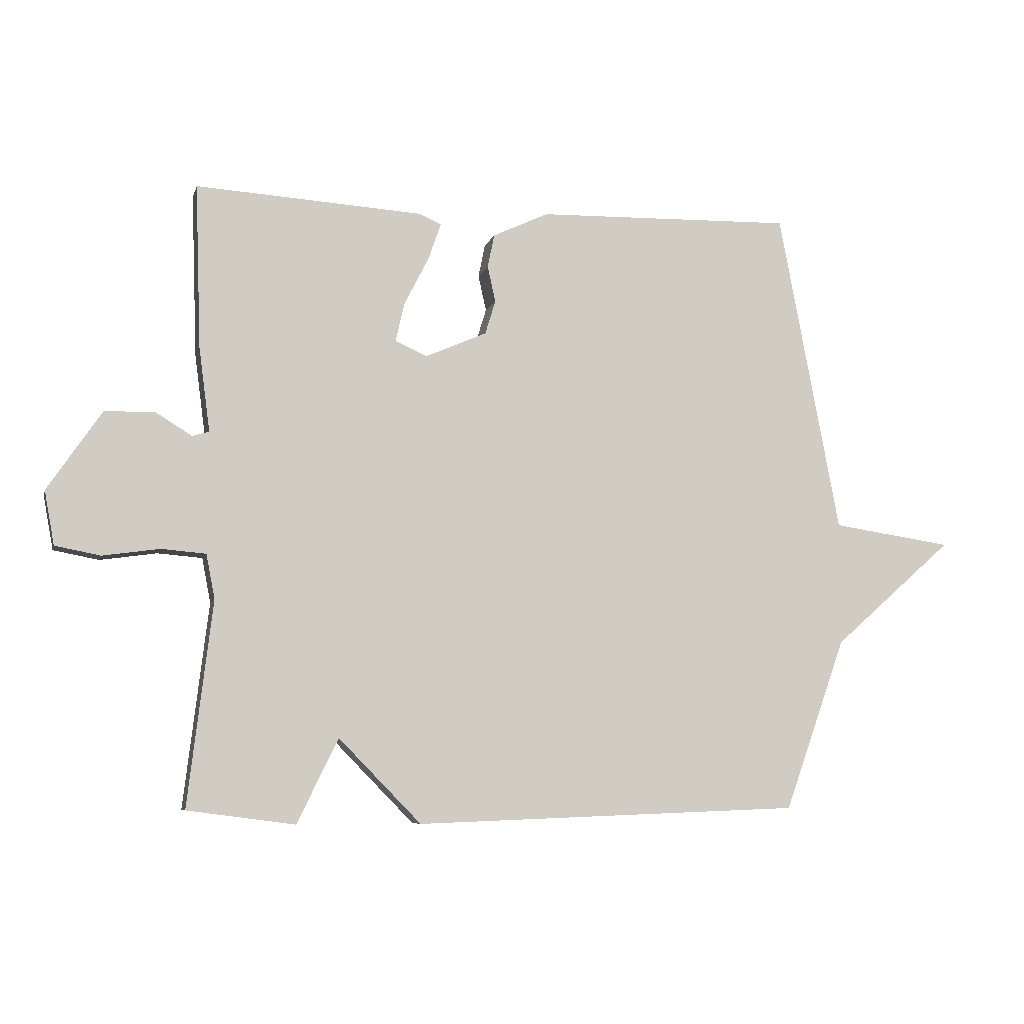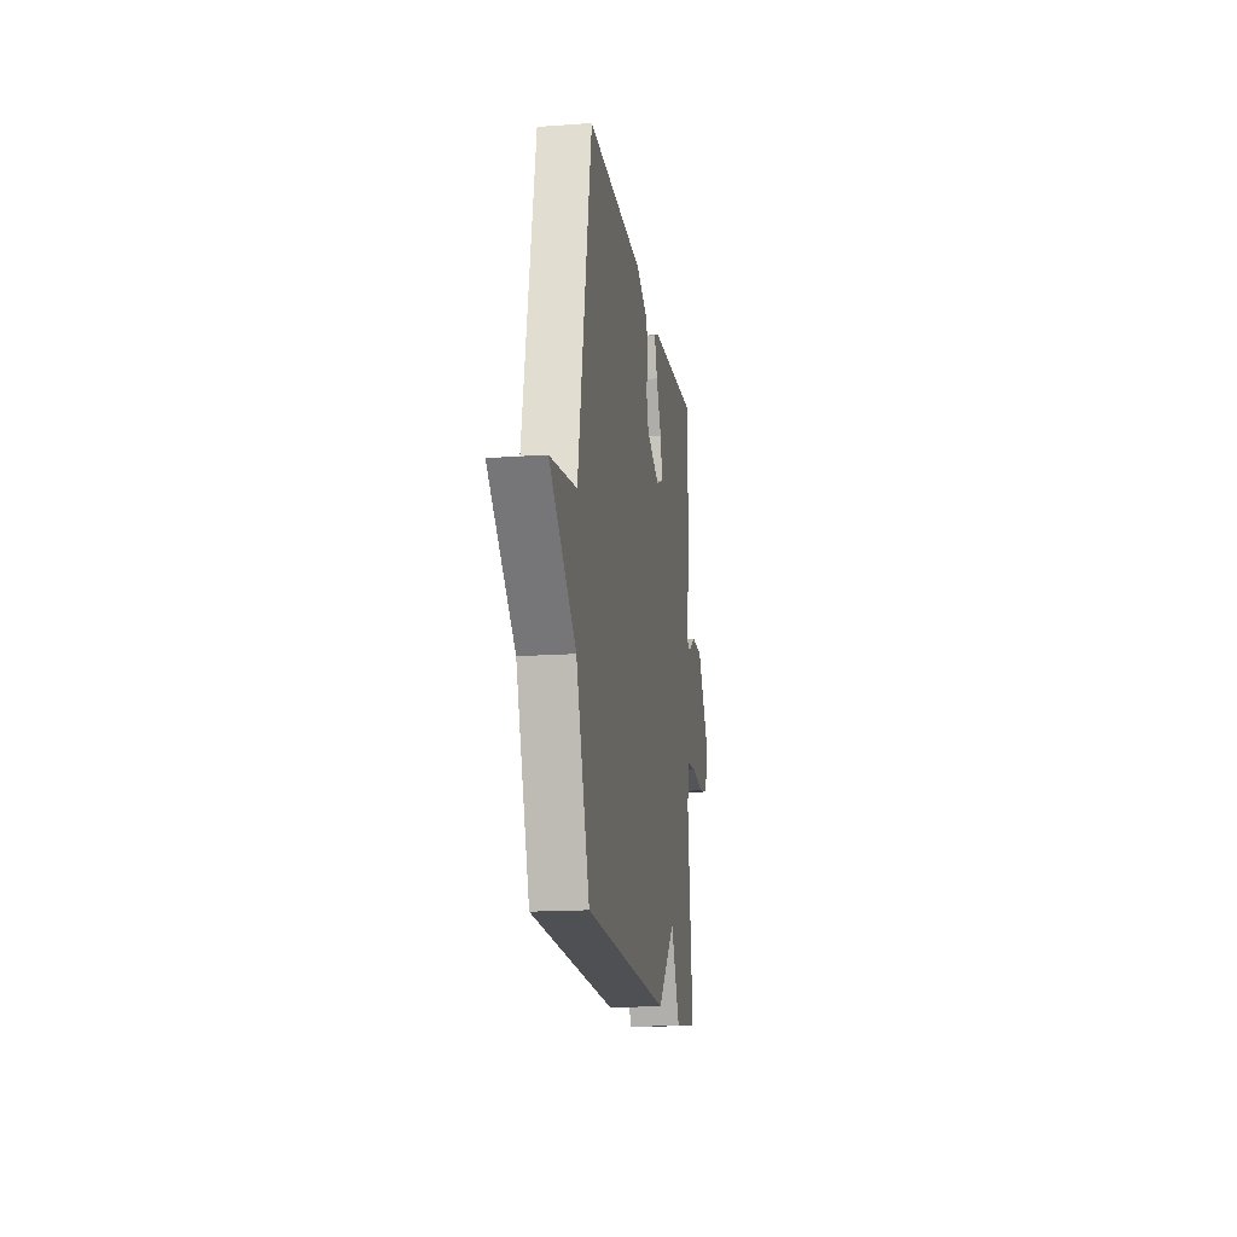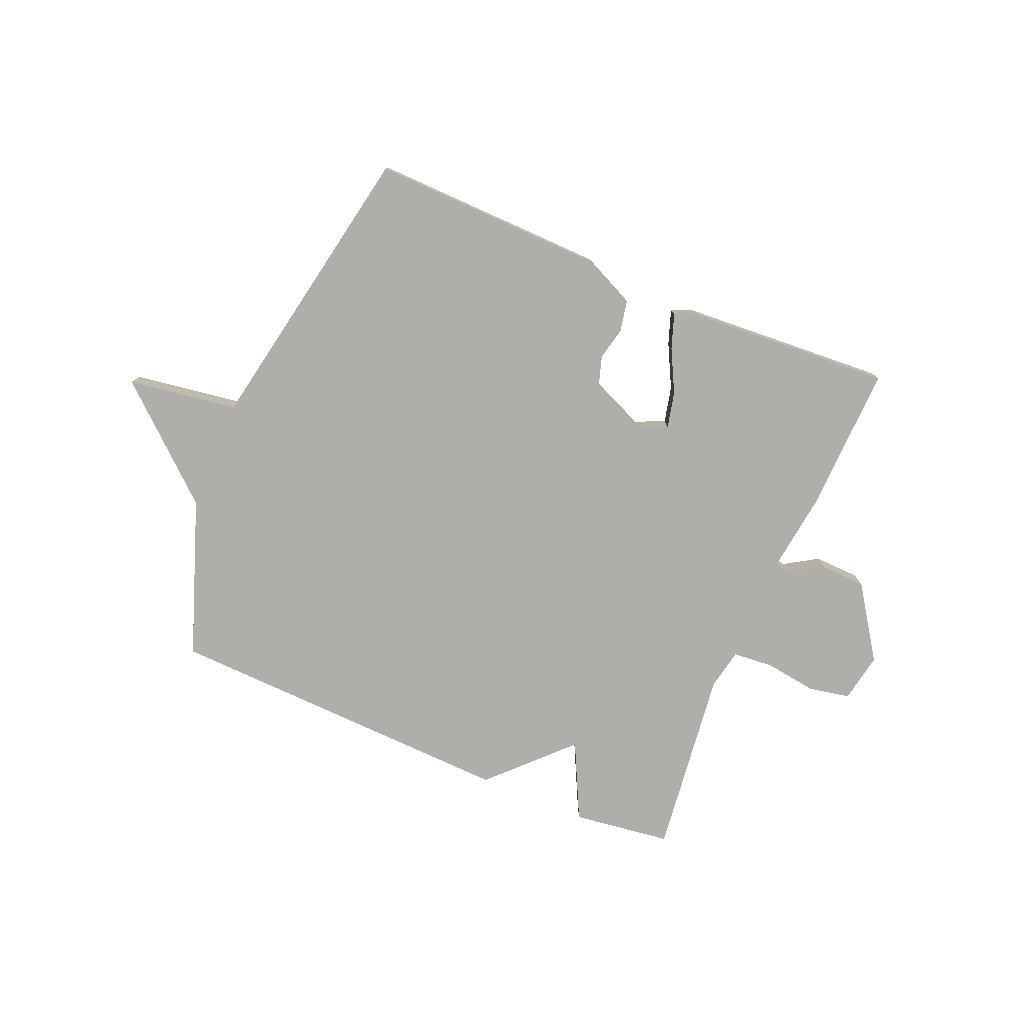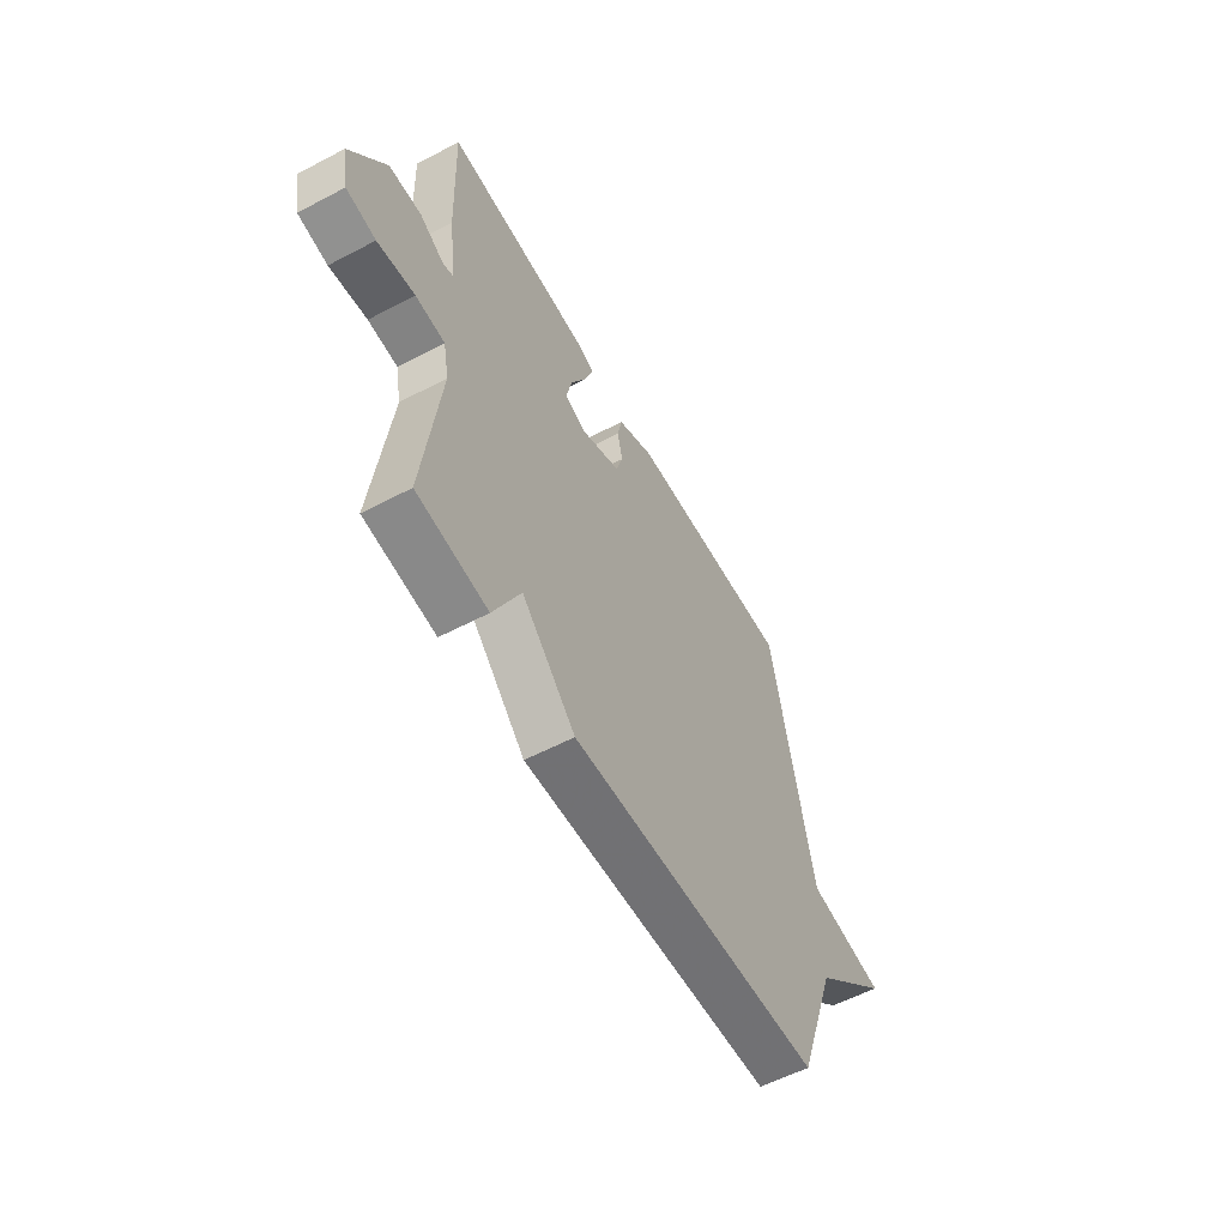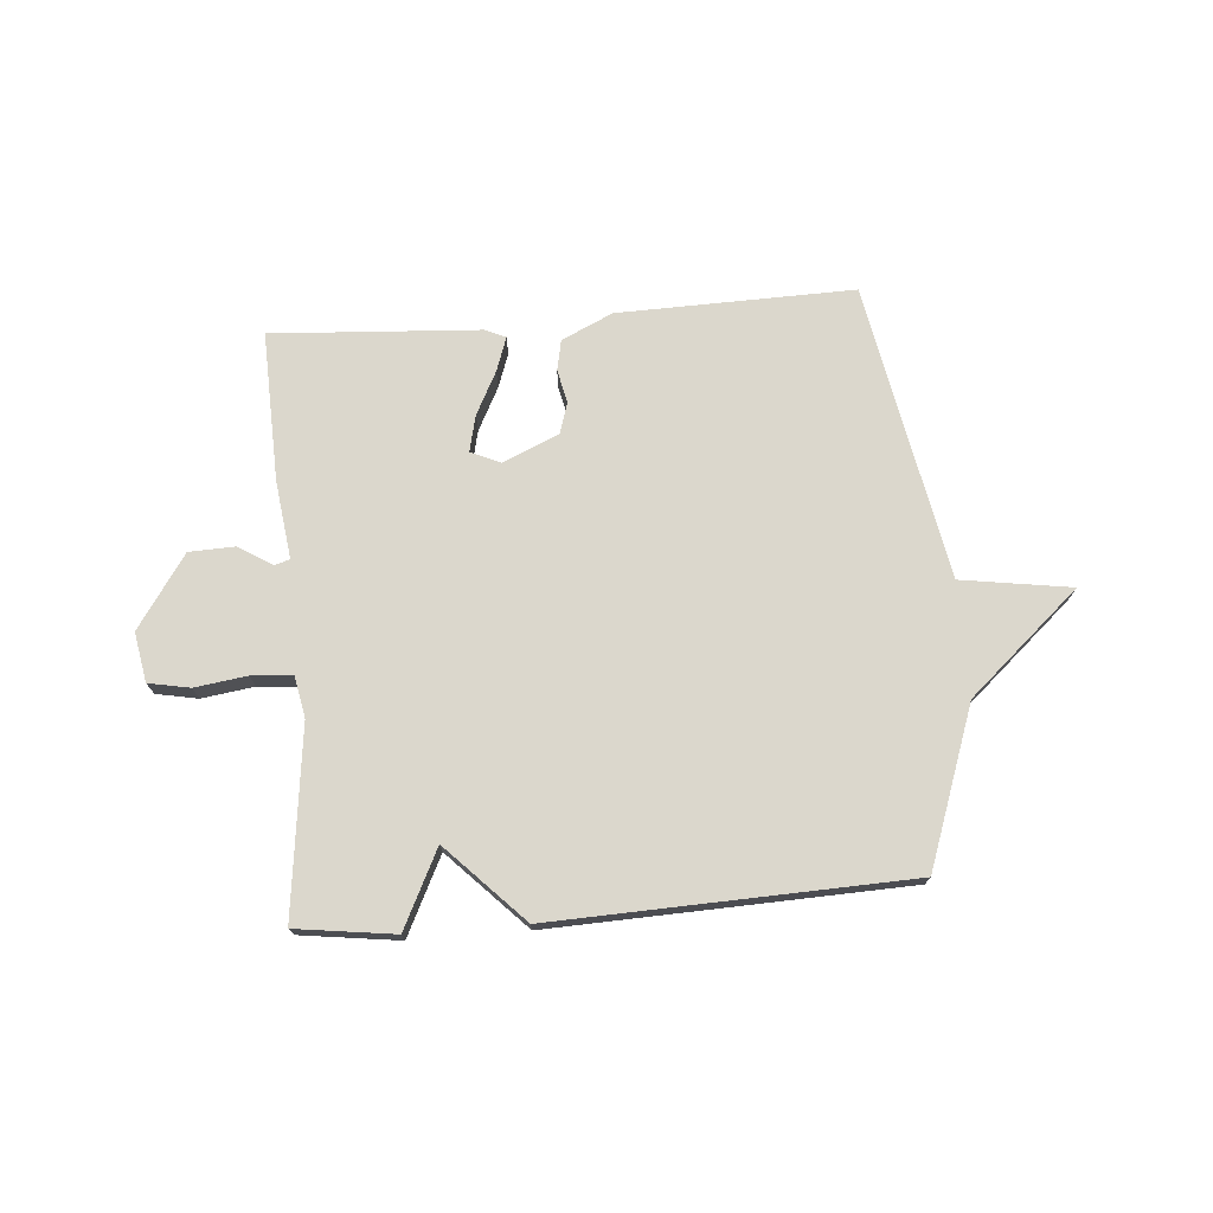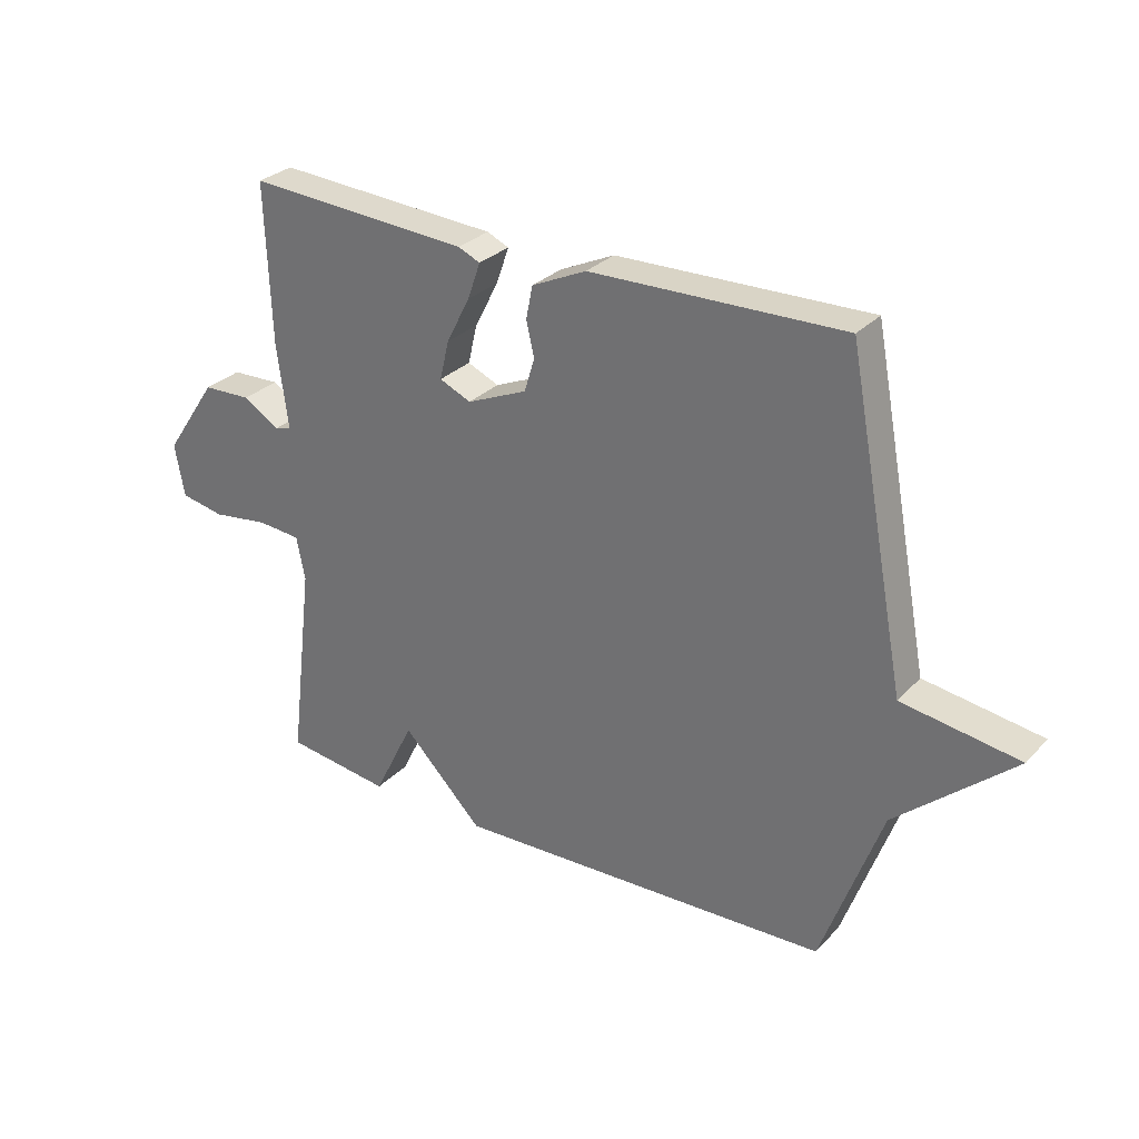
<metadata>
{"format":"obj","ext":"obj","renderer":"f3d","projection":"perspective","resolution":1024,"background":"white","views":[{"elev":-7.0,"azim":166.4,"up":"+Z"},{"elev":-16.6,"azim":-81.6,"up":"+Z"},{"elev":-77.9,"azim":-22.8,"up":"+Y"},{"elev":-57.1,"azim":118.7,"up":"+Z"},{"elev":73.4,"azim":175.4,"up":"+Y"},{"elev":29.4,"azim":-145.8,"up":"+Z"}]}
</metadata>
<code>
v -0.5 0.07 -0.5
v -0.599 0.07 -0.222
v -0.793 0.07 -0.051
v -0.599 0.07 -0.022
v -0.5 0.07 0.5
v -0.084 0.07 0.49
v 0.006 0.07 0.448
v 0.017 0.07 0.394
v 0.004 0.07 0.336
v 0.021 0.07 0.281
v 0.12 0.07 0.238
v 0.172 0.07 0.261
v 0.157 0.07 0.325
v 0.118 0.07 0.401
v 0.097 0.07 0.461
v 0.133 0.07 0.477
v 0.5 0.07 0.5
v 0.491 0.07 0.236
v 0.473 0.07 0.099
v 0.5 0.07 0.091
v 0.56 0.07 0.128
v 0.64 0.07 0.125
v 0.727 0.07 -0.003
v 0.711 0.07 -0.09
v 0.638 0.07 -0.104
v 0.546 0.07 -0.091
v 0.474 0.07 -0.097
v 0.46 0.07 -0.169
v 0.5 0.07 -0.5
v 0.326 0.07 -0.523
v 0.259 0.07 -0.387
v 0.126 0.07 -0.523
v -0.5 0 -0.5
v -0.599 0 -0.222
v -0.793 0 -0.051
v -0.599 0 -0.022
v -0.5 0 0.5
v -0.084 0 0.49
v 0.006 0 0.448
v 0.017 0 0.394
v 0.004 0 0.336
v 0.021 0 0.281
v 0.12 0 0.238
v 0.172 0 0.261
v 0.157 0 0.325
v 0.118 0 0.401
v 0.097 0 0.461
v 0.133 0 0.477
v 0.5 0 0.5
v 0.491 0 0.236
v 0.473 0 0.099
v 0.5 0 0.091
v 0.56 0 0.128
v 0.64 0 0.125
v 0.727 0 -0.003
v 0.711 0 -0.09
v 0.638 0 -0.104
v 0.546 0 -0.091
v 0.474 0 -0.097
v 0.46 0 -0.169
v 0.5 0 -0.5
v 0.326 0 -0.523
v 0.259 0 -0.387
v 0.126 0 -0.523
f 31 32 1 2
f 28 29 30 31
f 2 3 4
f 31 2 4
f 28 31 4
f 27 28 4
f 26 27 4 5
f 24 25 26
f 23 24 26
f 22 23 26
f 21 22 26
f 20 21 26
f 19 20 26
f 17 18 19
f 16 17 19
f 15 16 19
f 14 15 19
f 13 14 19
f 12 13 19 26
f 11 12 26
f 10 11 26 5
f 7 8 9
f 6 7 9
f 5 6 9
f 5 9 10
f 34 33 64 63
f 63 62 61 60
f 36 35 34
f 36 34 63
f 36 63 60
f 36 60 59
f 37 36 59 58
f 58 57 56
f 58 56 55
f 58 55 54
f 58 54 53
f 58 53 52
f 58 52 51
f 51 50 49
f 51 49 48
f 51 48 47
f 51 47 46
f 51 46 45
f 58 51 45 44
f 58 44 43
f 37 58 43 42
f 41 40 39
f 41 39 38
f 41 38 37
f 42 41 37
f 1 33 34 2
f 2 34 35 3
f 3 35 36 4
f 4 36 37 5
f 5 37 38 6
f 6 38 39 7
f 7 39 40 8
f 8 40 41 9
f 9 41 42 10
f 10 42 43 11
f 11 43 44 12
f 12 44 45 13
f 13 45 46 14
f 14 46 47 15
f 15 47 48 16
f 16 48 49 17
f 17 49 50 18
f 18 50 51 19
f 19 51 52 20
f 20 52 53 21
f 21 53 54 22
f 22 54 55 23
f 23 55 56 24
f 24 56 57 25
f 25 57 58 26
f 26 58 59 27
f 27 59 60 28
f 28 60 61 29
f 29 61 62 30
f 30 62 63 31
f 31 63 64 32
f 32 64 33 1

</code>
